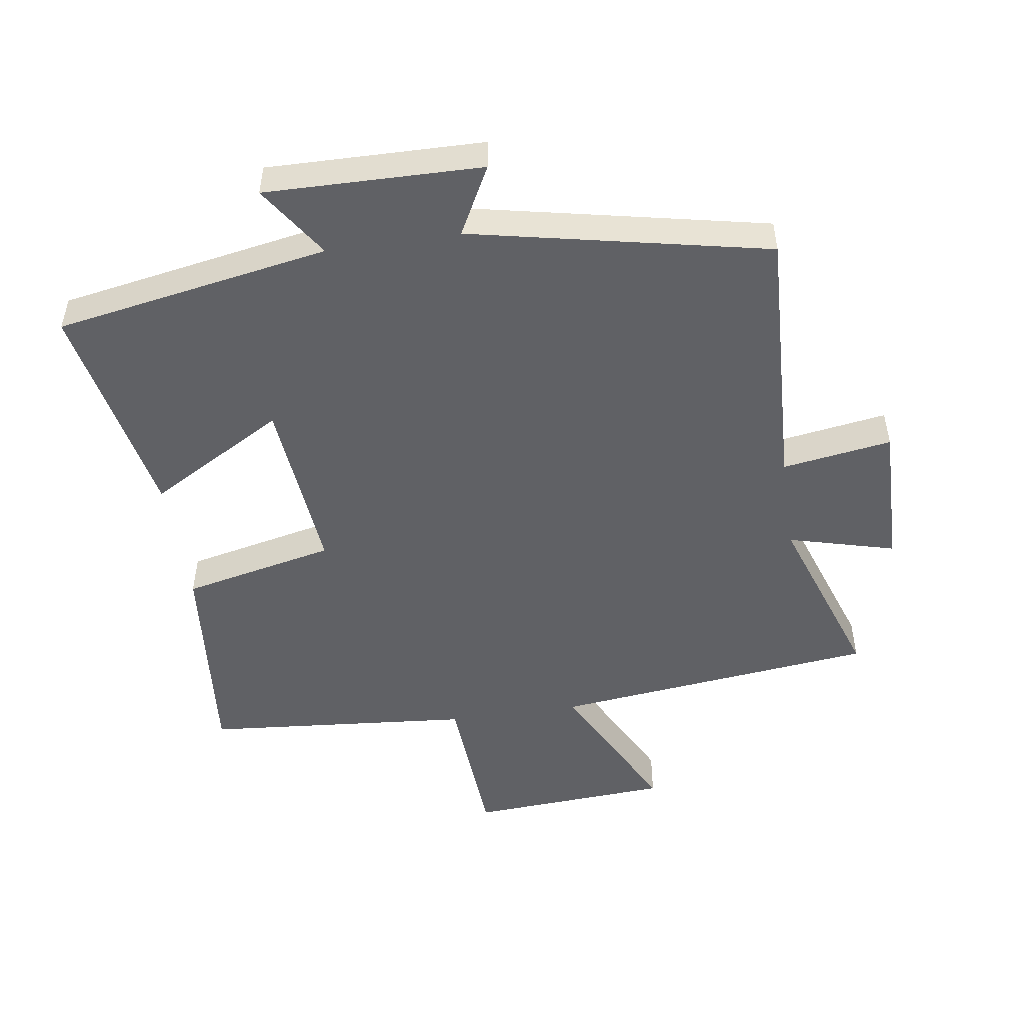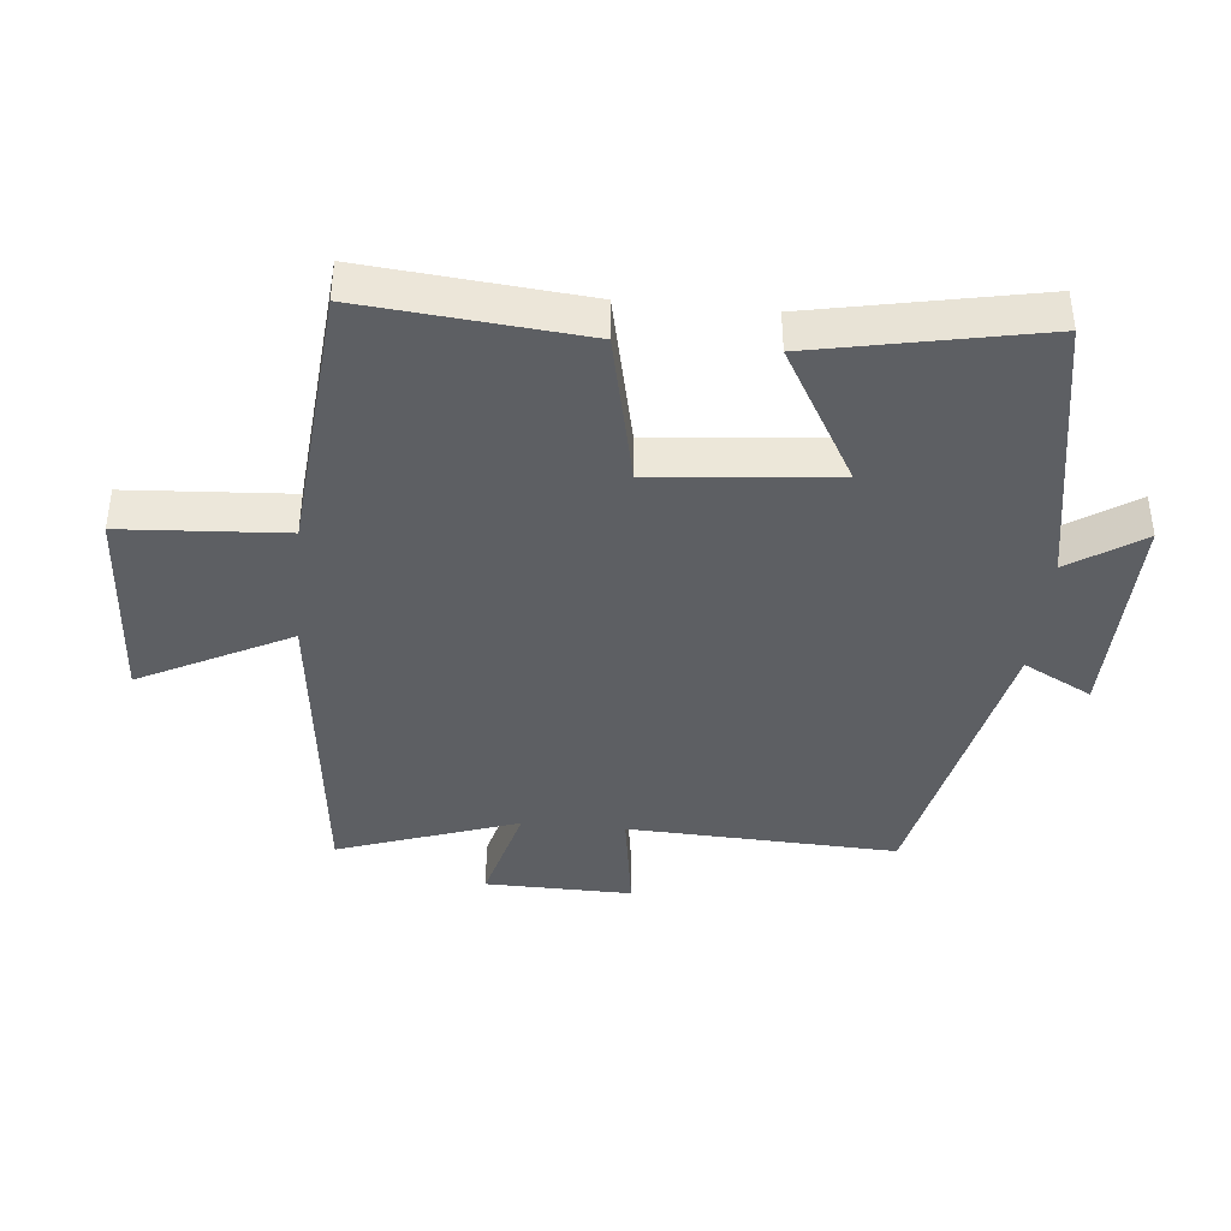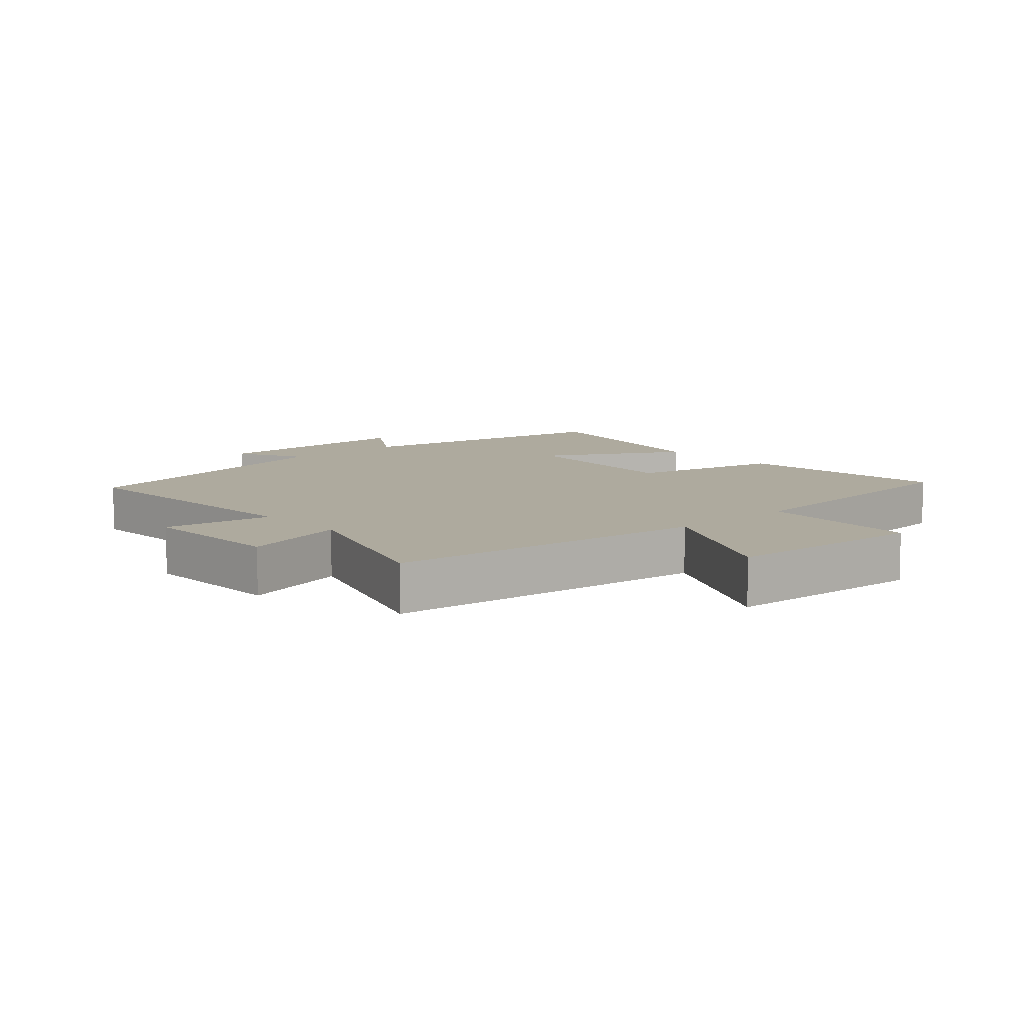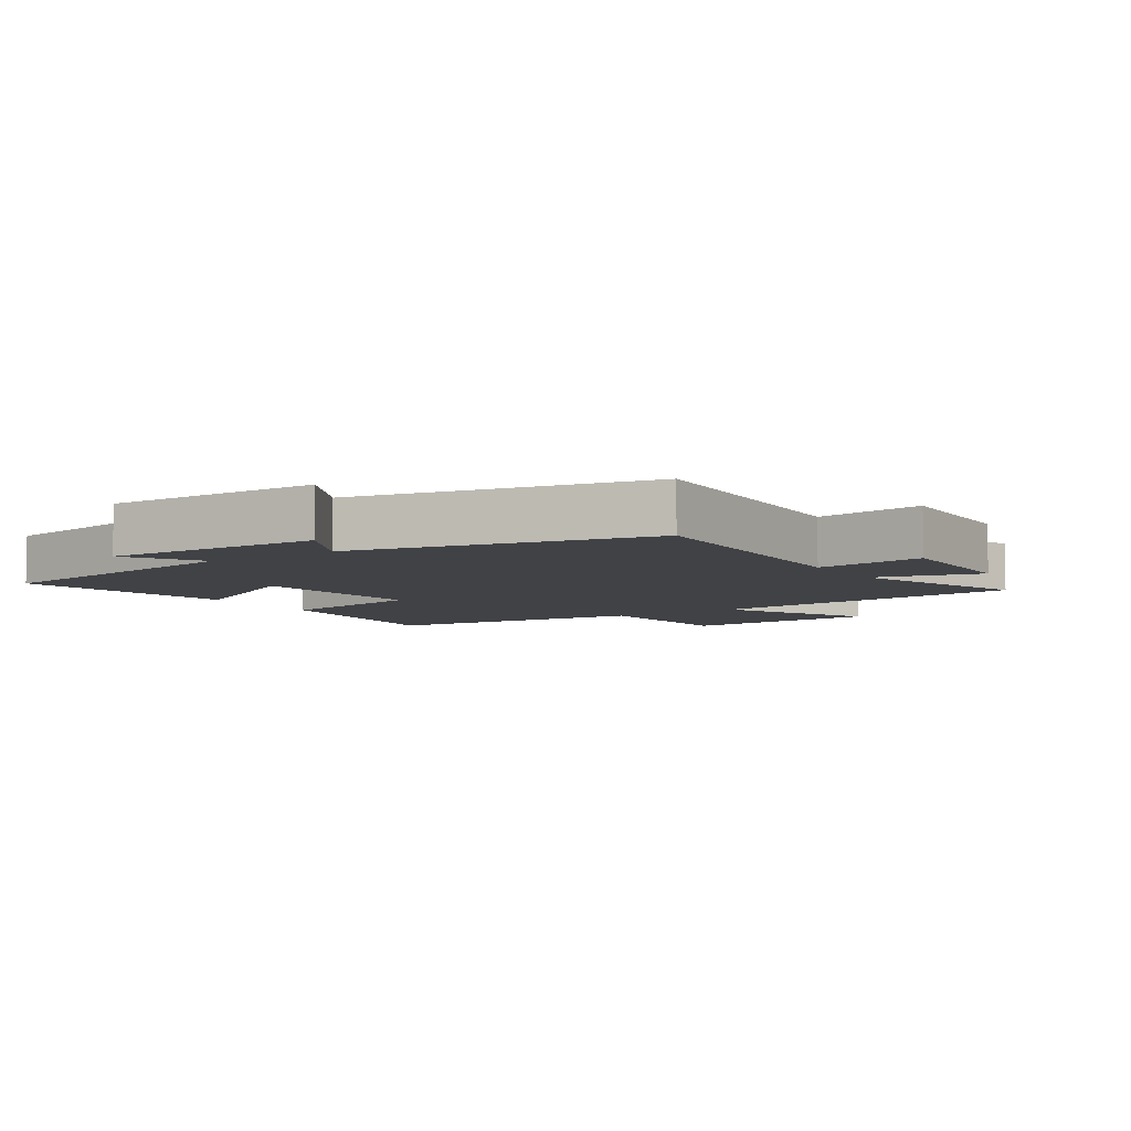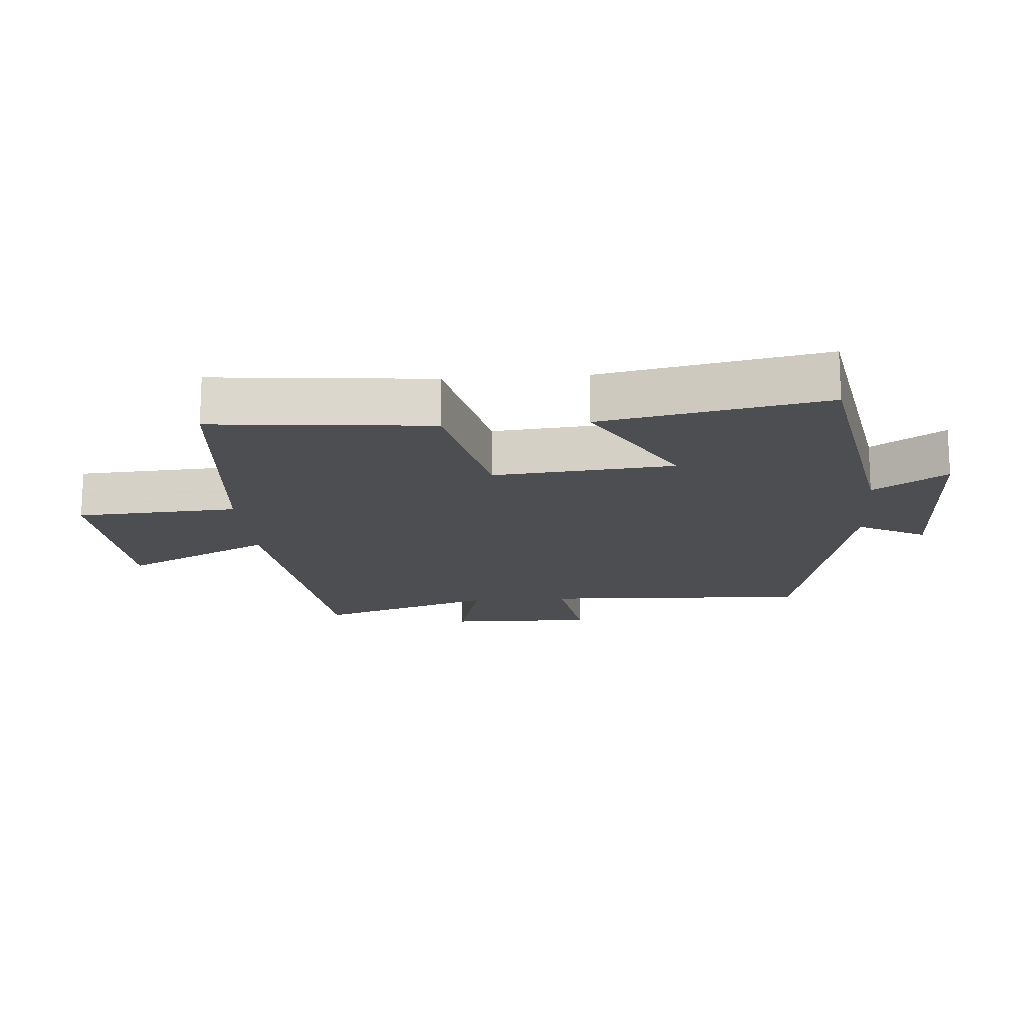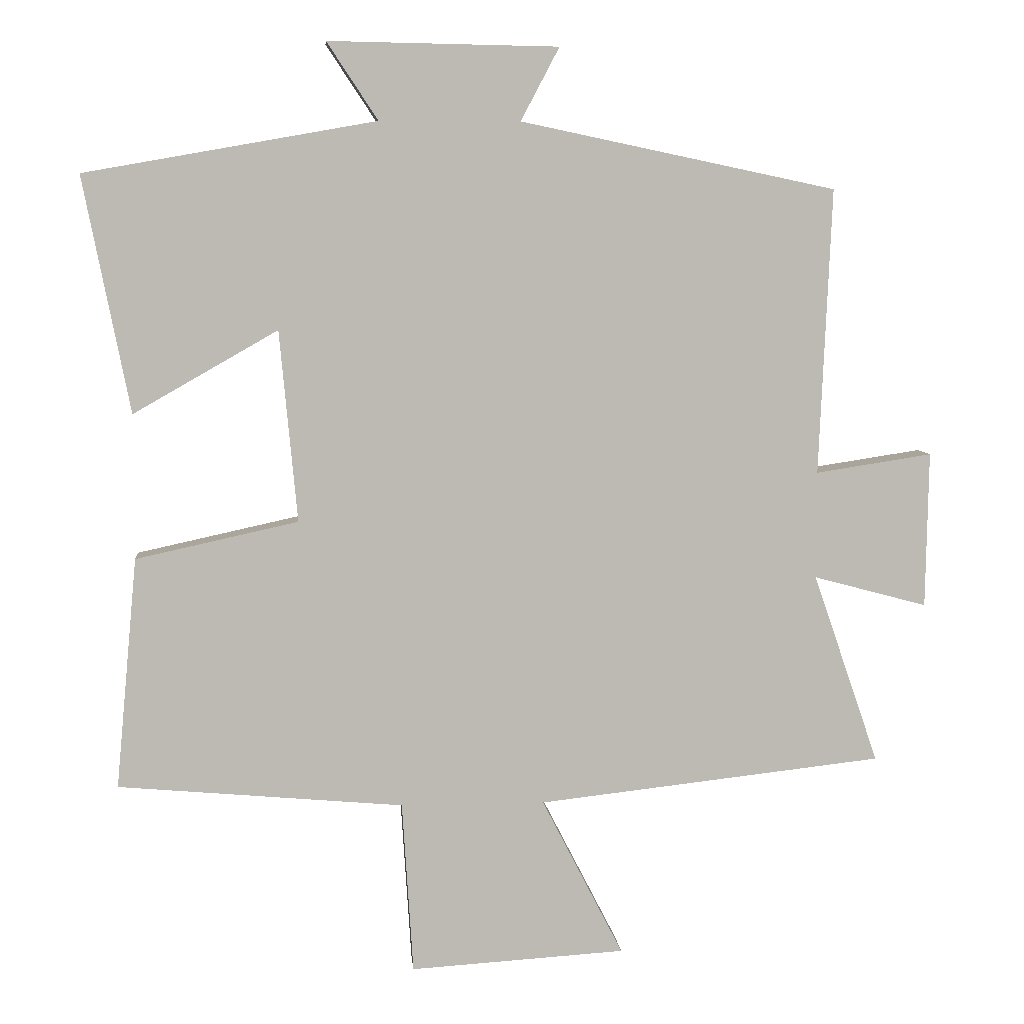
<metadata>
{"format":"obj","ext":"obj","renderer":"f3d","projection":"perspective","resolution":1024,"background":"white","views":[{"elev":-49.9,"azim":8.5,"up":"+Y"},{"elev":-40.3,"azim":-95.5,"up":"+Y"},{"elev":9.3,"azim":137.8,"up":"+Y"},{"elev":-6.3,"azim":32.9,"up":"+Y"},{"elev":-16.5,"azim":-85.7,"up":"+Y"},{"elev":6.7,"azim":-4.9,"up":"+Z"}]}
</metadata>
<code>
v 0.518 0.07 0.404
v 0.5 0.07 -0.011
v 0.669 0.07 0.015
v 0.665 0.07 -0.211
v 0.5 0.07 -0.167
v 0.595 0.07 -0.443
v 0.094 0.07 -0.5
v 0.212 0.07 -0.73
v -0.1 0.07 -0.75
v -0.116 0.07 -0.5
v -0.531 0.07 -0.464
v -0.5 0.07 -0.128
v -0.264 0.07 -0.076
v -0.29 0.07 0.202
v -0.5 0.07 0.082
v -0.568 0.07 0.425
v -0.144 0.07 0.5
v -0.218 0.07 0.612
v 0.116 0.07 0.606
v 0.06 0.07 0.5
v 0.518 0 0.404
v 0.5 0 -0.011
v 0.669 0 0.015
v 0.665 0 -0.211
v 0.5 0 -0.167
v 0.595 0 -0.443
v 0.094 0 -0.5
v 0.212 0 -0.73
v -0.1 0 -0.75
v -0.116 0 -0.5
v -0.531 0 -0.464
v -0.5 0 -0.128
v -0.264 0 -0.076
v -0.29 0 0.202
v -0.5 0 0.082
v -0.568 0 0.425
v -0.144 0 0.5
v -0.218 0 0.612
v 0.116 0 0.606
v 0.06 0 0.5
f 17 18 19 20
f 17 20 1 2
f 14 15 16 17
f 13 14 17 2
f 10 11 12 13
f 10 13 2
f 7 8 9 10
f 5 6 7 10
f 5 10 2 3
f 3 4 5
f 40 39 38 37
f 22 21 40 37
f 37 36 35 34
f 22 37 34 33
f 33 32 31 30
f 22 33 30
f 30 29 28 27
f 30 27 26 25
f 23 22 30 25
f 25 24 23
f 1 21 22 2
f 2 22 23 3
f 3 23 24 4
f 4 24 25 5
f 5 25 26 6
f 6 26 27 7
f 7 27 28 8
f 8 28 29 9
f 9 29 30 10
f 10 30 31 11
f 11 31 32 12
f 12 32 33 13
f 13 33 34 14
f 14 34 35 15
f 15 35 36 16
f 16 36 37 17
f 17 37 38 18
f 18 38 39 19
f 19 39 40 20
f 20 40 21 1

</code>
